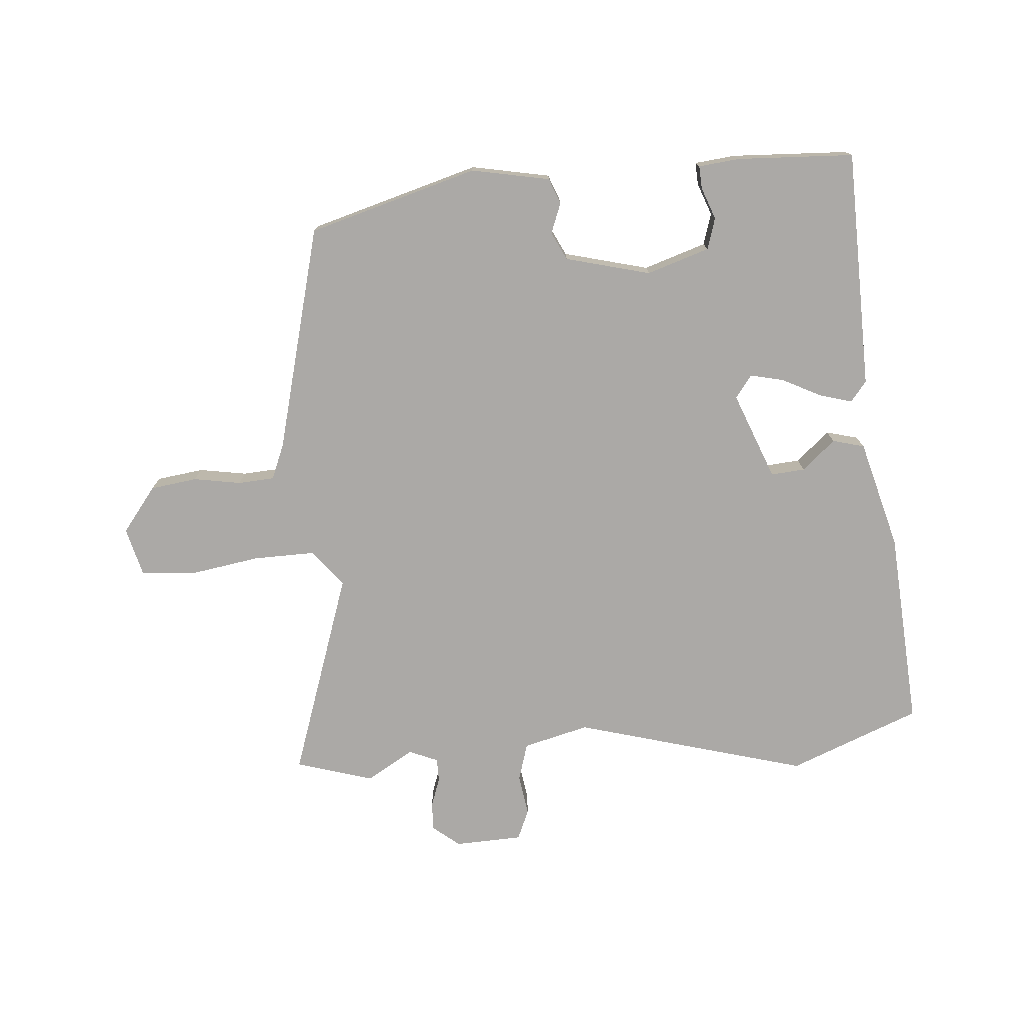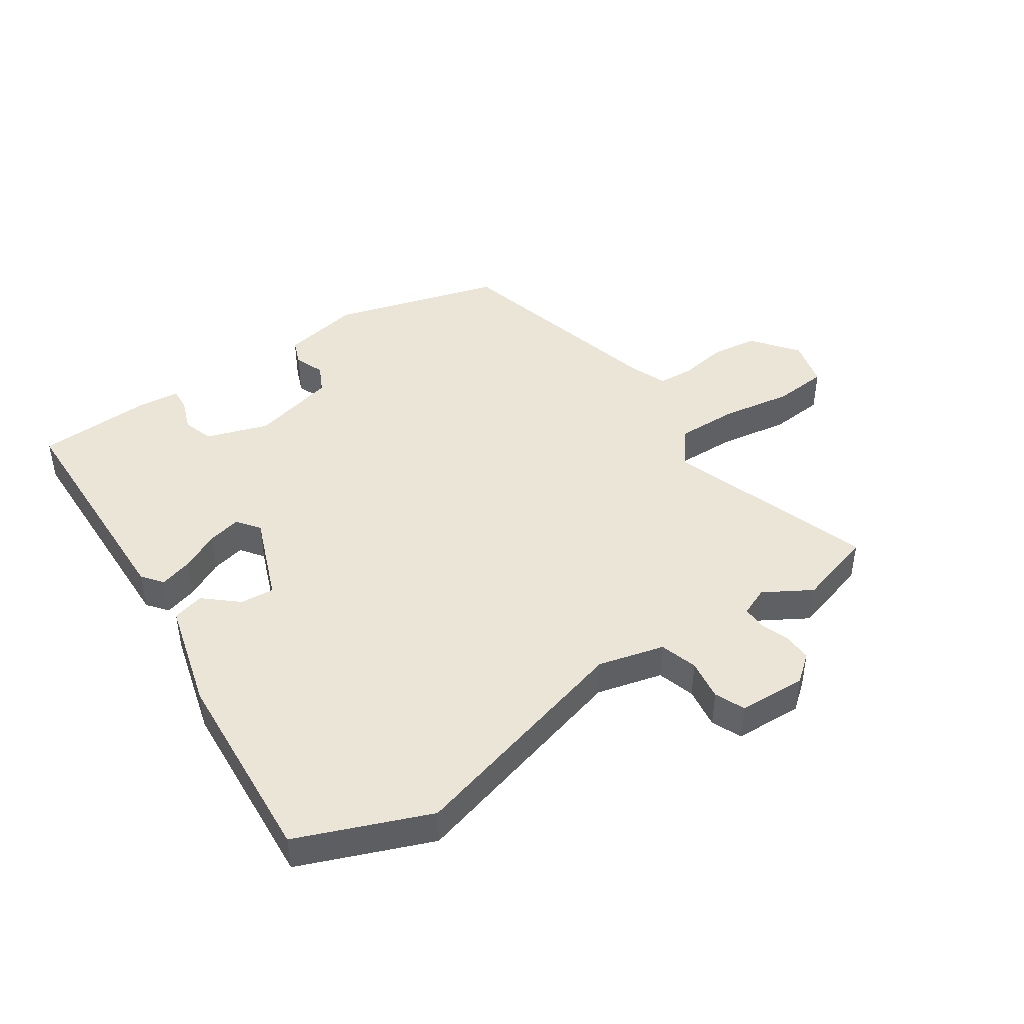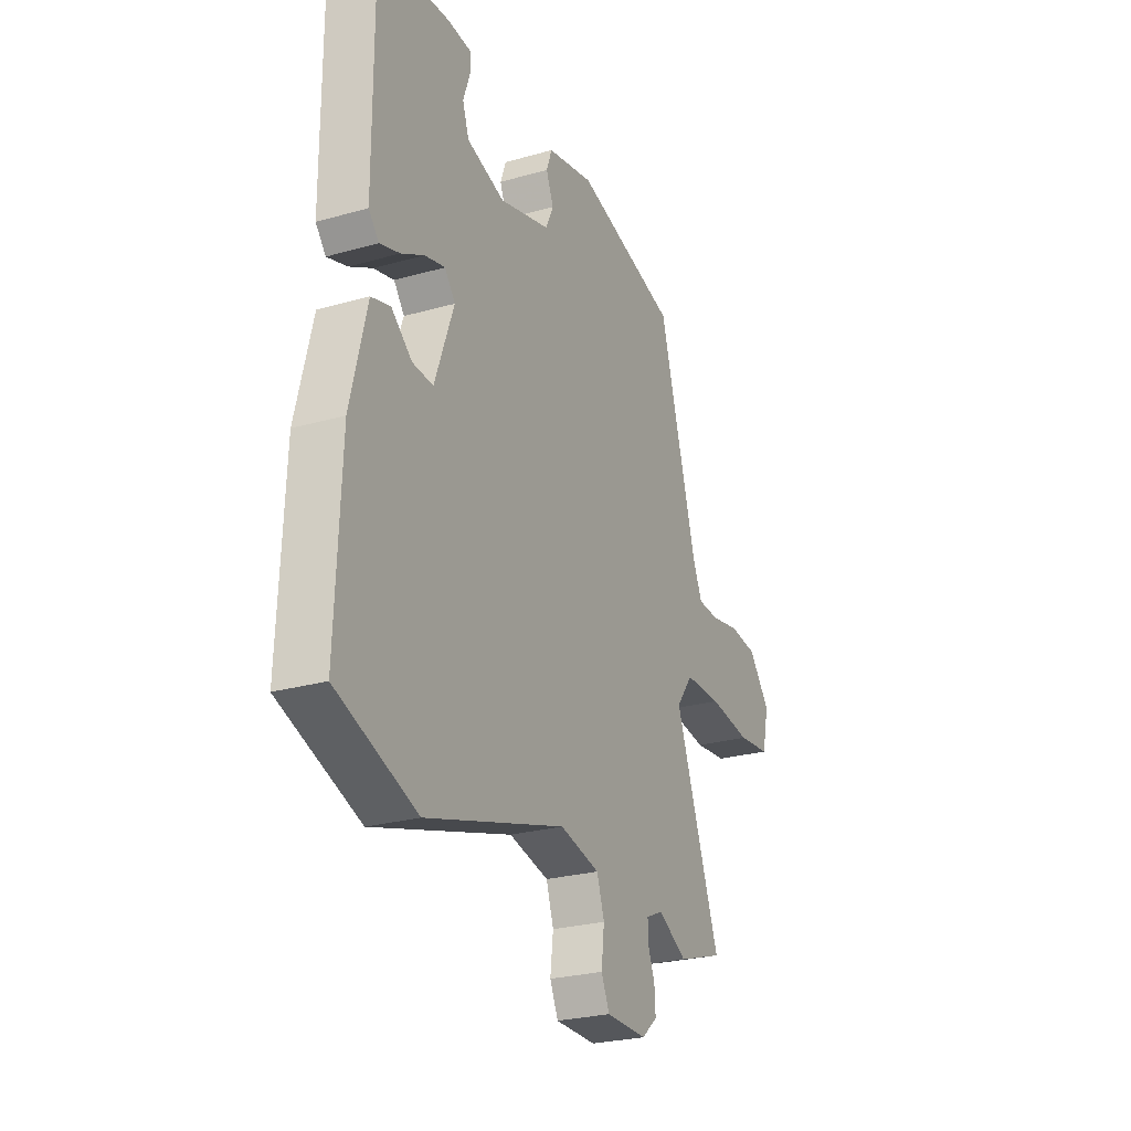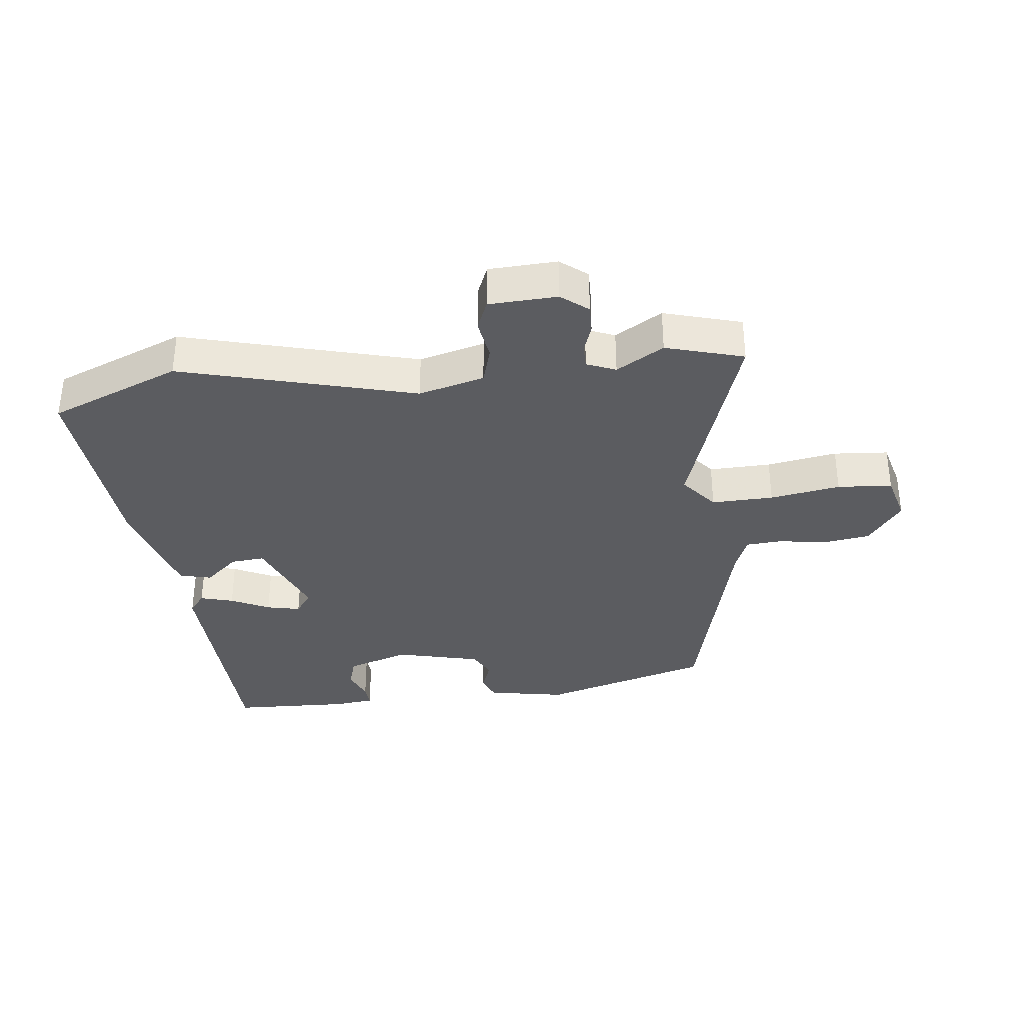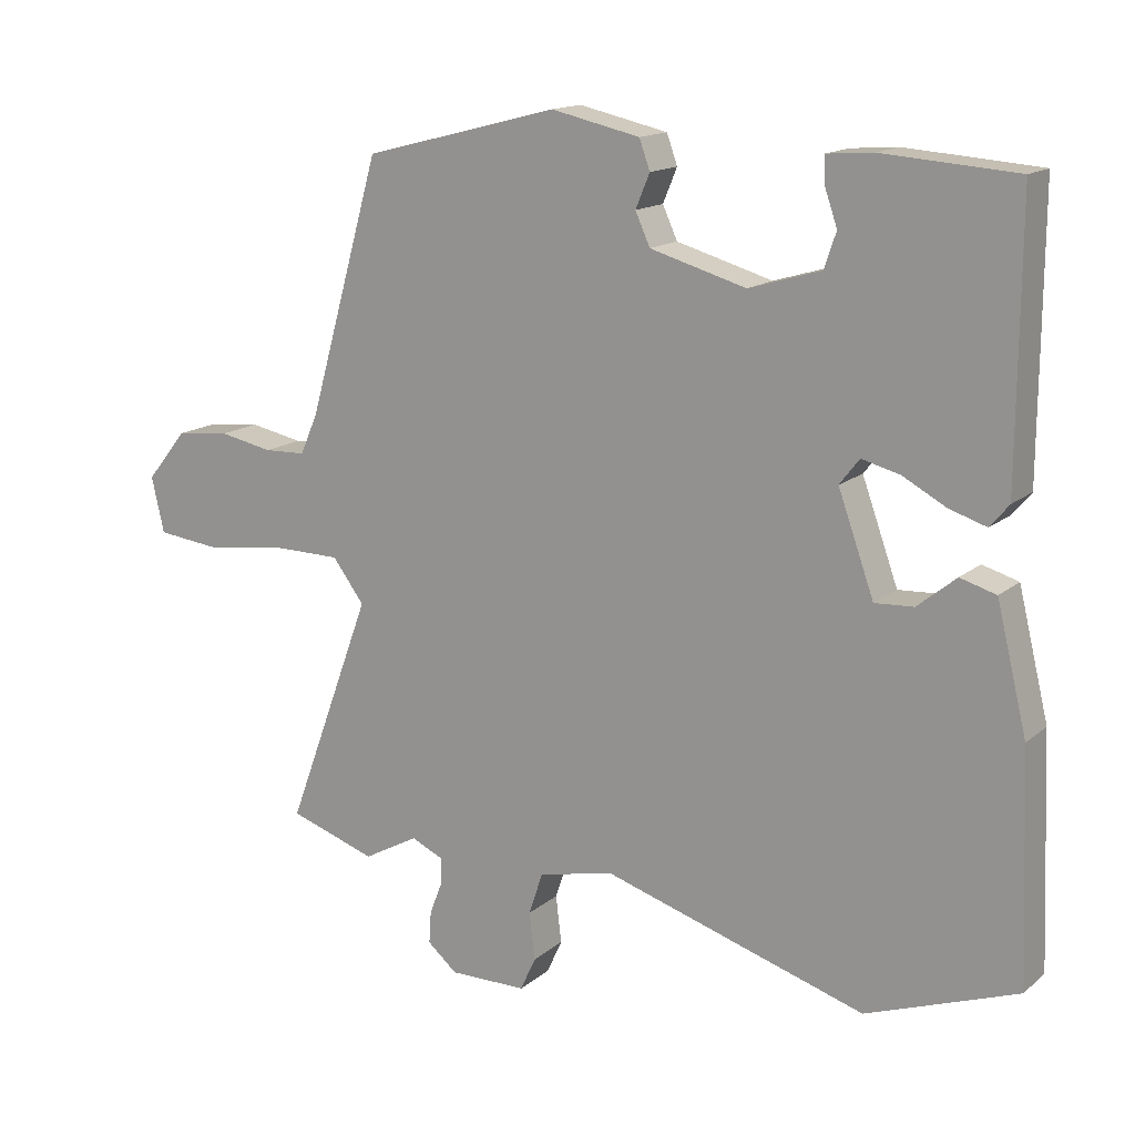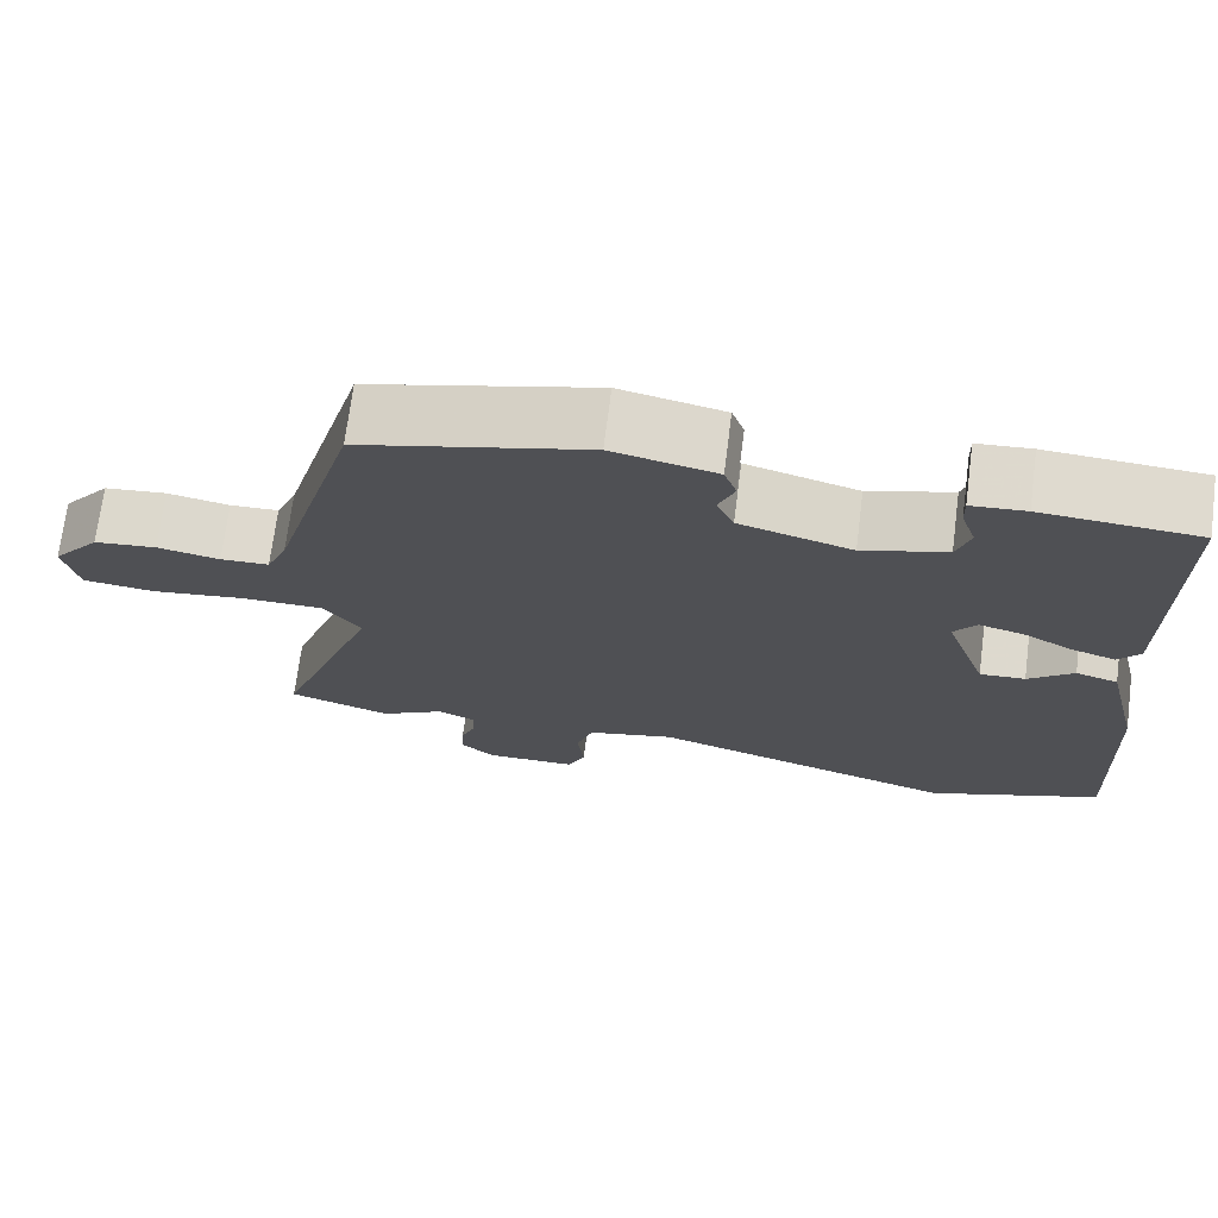
<metadata>
{"format":"obj","ext":"obj","renderer":"f3d","projection":"perspective","resolution":1024,"background":"white","views":[{"elev":-75.6,"azim":6.2,"up":"+Y"},{"elev":44.4,"azim":147.6,"up":"+Y"},{"elev":-25.9,"azim":114.3,"up":"+Z"},{"elev":-34.5,"azim":-171.3,"up":"+Y"},{"elev":15.1,"azim":31.1,"up":"+Z"},{"elev":71.0,"azim":7.3,"up":"+Z"}]}
</metadata>
<code>
v -0.464 0.07 -0.512
v -0.588 0.07 -0.471
v -0.466 0.07 -0.141
v -0.511 0.07 -0.081
v -0.611 0.07 -0.08
v -0.725 0.07 -0.095
v -0.813 0.07 -0.085
v -0.831 0.07 -0.006
v -0.773 0.07 0.065
v -0.697 0.07 0.073
v -0.621 0.07 0.058
v -0.562 0.07 0.06
v -0.537 0.07 0.117
v -0.434 0.07 0.477
v -0.158 0.07 0.548
v -0.032 0.07 0.52
v -0.017 0.07 0.478
v -0.037 0.07 0.43
v -0.016 0.07 0.384
v 0.12 0.07 0.345
v 0.222 0.07 0.375
v 0.239 0.07 0.425
v 0.221 0.07 0.477
v 0.22 0.07 0.514
v 0.286 0.07 0.519
v 0.475 0.07 0.505
v 0.473 0.07 0.119
v 0.446 0.07 0.087
v 0.393 0.07 0.104
v 0.332 0.07 0.137
v 0.278 0.07 0.151
v 0.25 0.07 0.115
v 0.301 0.07 -0.027
v 0.356 0.07 -0.024
v 0.411 0.07 0.021
v 0.462 0.07 0.006
v 0.505 0.07 -0.171
v 0.518 0.07 -0.493
v 0.304 0.07 -0.571
v -0.069 0.07 -0.456
v -0.176 0.07 -0.48
v -0.196 0.07 -0.54
v -0.188 0.07 -0.607
v -0.21 0.07 -0.655
v -0.32 0.07 -0.656
v -0.362 0.07 -0.62
v -0.359 0.07 -0.574
v -0.341 0.07 -0.528
v -0.34 0.07 -0.49
v -0.386 0.07 -0.469
v -0.464 0 -0.512
v -0.588 0 -0.471
v -0.466 0 -0.141
v -0.511 0 -0.081
v -0.611 0 -0.08
v -0.725 0 -0.095
v -0.813 0 -0.085
v -0.831 0 -0.006
v -0.773 0 0.065
v -0.697 0 0.073
v -0.621 0 0.058
v -0.562 0 0.06
v -0.537 0 0.117
v -0.434 0 0.477
v -0.158 0 0.548
v -0.032 0 0.52
v -0.017 0 0.478
v -0.037 0 0.43
v -0.016 0 0.384
v 0.12 0 0.345
v 0.222 0 0.375
v 0.239 0 0.425
v 0.221 0 0.477
v 0.22 0 0.514
v 0.286 0 0.519
v 0.475 0 0.505
v 0.473 0 0.119
v 0.446 0 0.087
v 0.393 0 0.104
v 0.332 0 0.137
v 0.278 0 0.151
v 0.25 0 0.115
v 0.301 0 -0.027
v 0.356 0 -0.024
v 0.411 0 0.021
v 0.462 0 0.006
v 0.505 0 -0.171
v 0.518 0 -0.493
v 0.304 0 -0.571
v -0.069 0 -0.456
v -0.176 0 -0.48
v -0.196 0 -0.54
v -0.188 0 -0.607
v -0.21 0 -0.655
v -0.32 0 -0.656
v -0.362 0 -0.62
v -0.359 0 -0.574
v -0.341 0 -0.528
v -0.34 0 -0.49
v -0.386 0 -0.469
f 45 46 47 48
f 45 48 49
f 42 43 44 45
f 41 42 45 49
f 40 41 49 50
f 38 39 40
f 37 38 40
f 34 35 36 37
f 33 34 37 40
f 32 33 40 50
f 27 28 29 30
f 27 30 31
f 26 27 31
f 22 23 24 25
f 21 22 25 26
f 15 16 17 18
f 13 14 15 18
f 12 13 18 19
f 8 9 10 11
f 8 11 12
f 5 6 7 8
f 4 5 8 12
f 3 4 12 19
f 21 26 31 32
f 20 21 32 50
f 3 19 20 50
f 1 2 3 50
f 98 97 96 95
f 99 98 95
f 95 94 93 92
f 99 95 92 91
f 100 99 91 90
f 90 89 88
f 90 88 87
f 87 86 85 84
f 90 87 84 83
f 100 90 83 82
f 80 79 78 77
f 81 80 77
f 81 77 76
f 75 74 73 72
f 76 75 72 71
f 68 67 66 65
f 68 65 64 63
f 69 68 63 62
f 61 60 59 58
f 62 61 58
f 58 57 56 55
f 62 58 55 54
f 69 62 54 53
f 82 81 76 71
f 100 82 71 70
f 100 70 69 53
f 100 53 52 51
f 1 51 52 2
f 2 52 53 3
f 3 53 54 4
f 4 54 55 5
f 5 55 56 6
f 6 56 57 7
f 7 57 58 8
f 8 58 59 9
f 9 59 60 10
f 10 60 61 11
f 11 61 62 12
f 12 62 63 13
f 13 63 64 14
f 14 64 65 15
f 15 65 66 16
f 16 66 67 17
f 17 67 68 18
f 18 68 69 19
f 19 69 70 20
f 20 70 71 21
f 21 71 72 22
f 22 72 73 23
f 23 73 74 24
f 24 74 75 25
f 25 75 76 26
f 26 76 77 27
f 27 77 78 28
f 28 78 79 29
f 29 79 80 30
f 30 80 81 31
f 31 81 82 32
f 32 82 83 33
f 33 83 84 34
f 34 84 85 35
f 35 85 86 36
f 36 86 87 37
f 37 87 88 38
f 38 88 89 39
f 39 89 90 40
f 40 90 91 41
f 41 91 92 42
f 42 92 93 43
f 43 93 94 44
f 44 94 95 45
f 45 95 96 46
f 46 96 97 47
f 47 97 98 48
f 48 98 99 49
f 49 99 100 50
f 50 100 51 1

</code>
